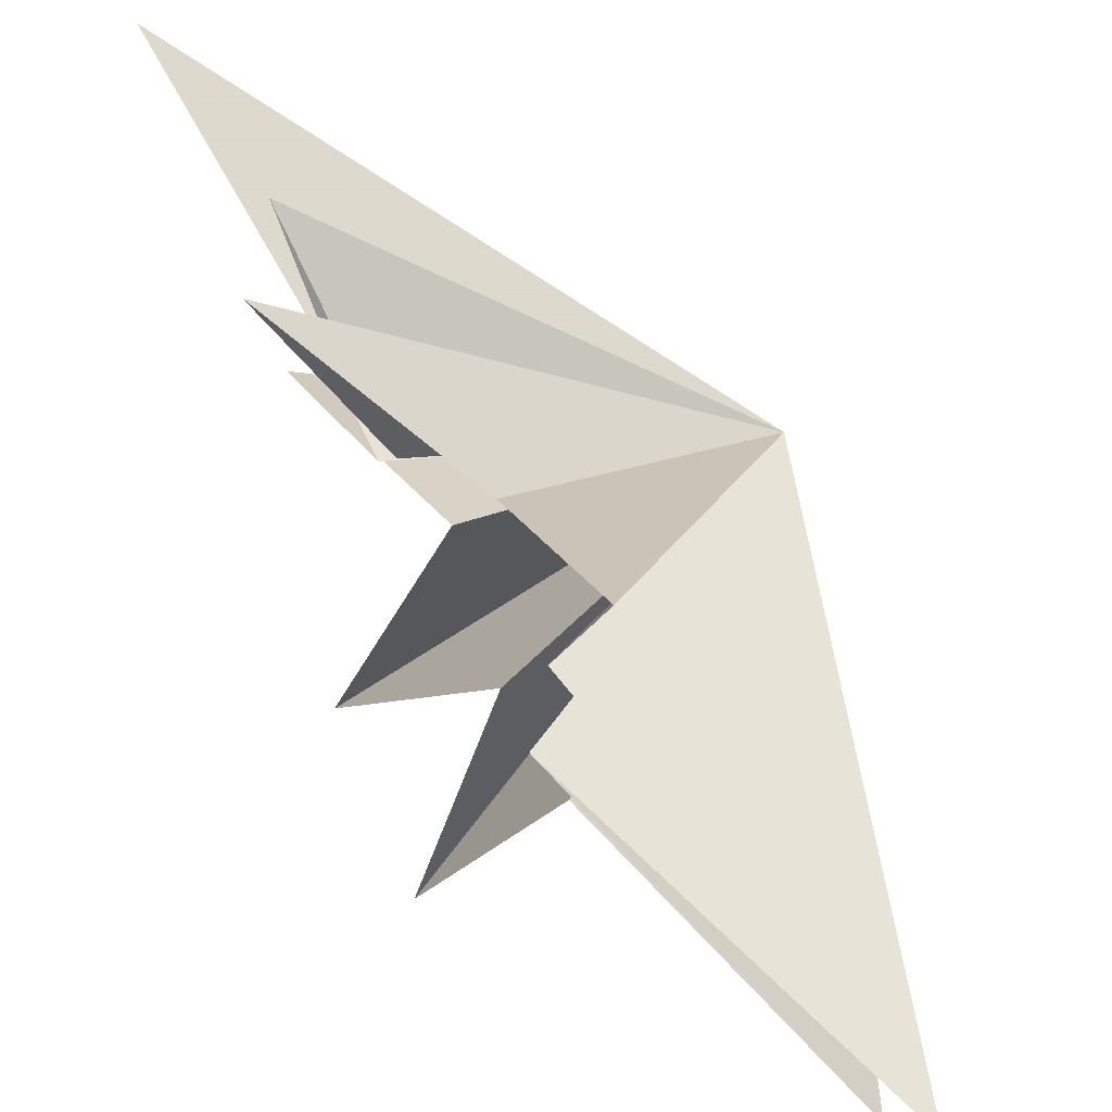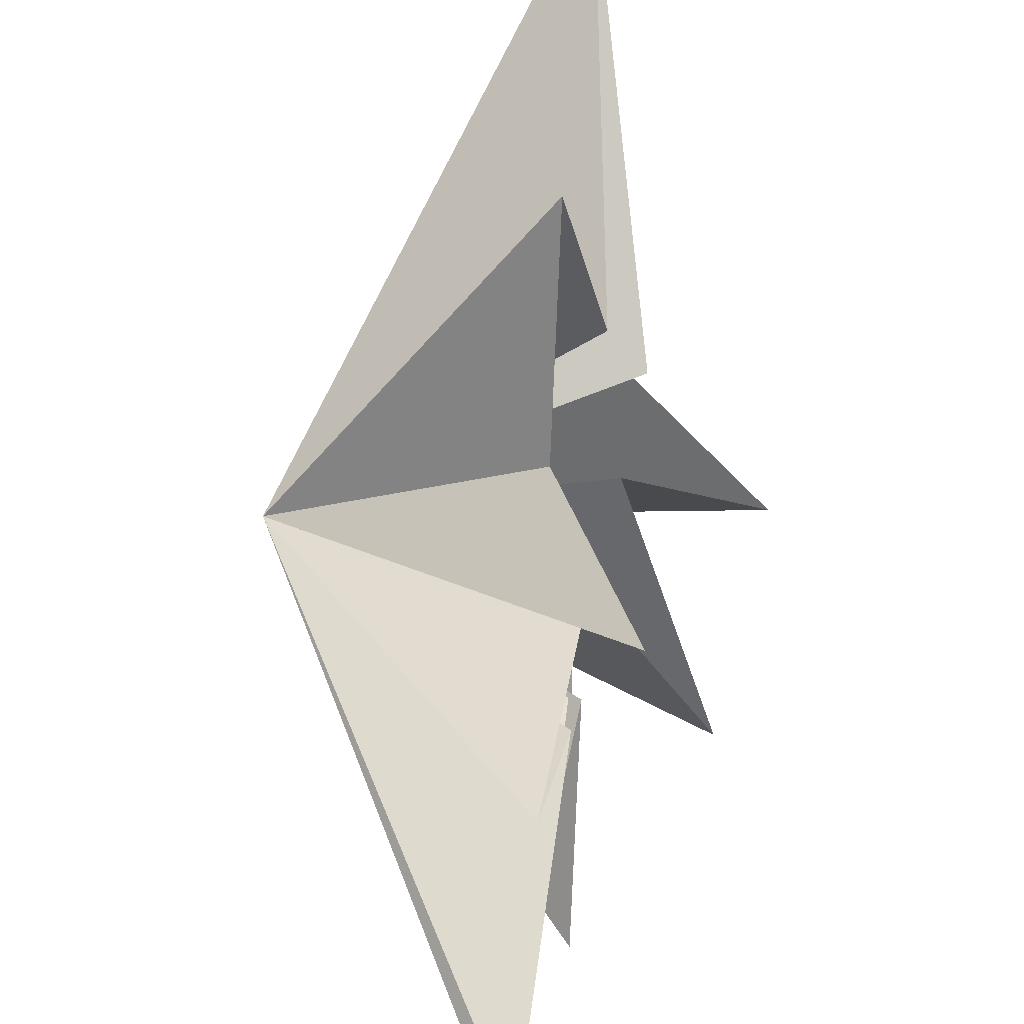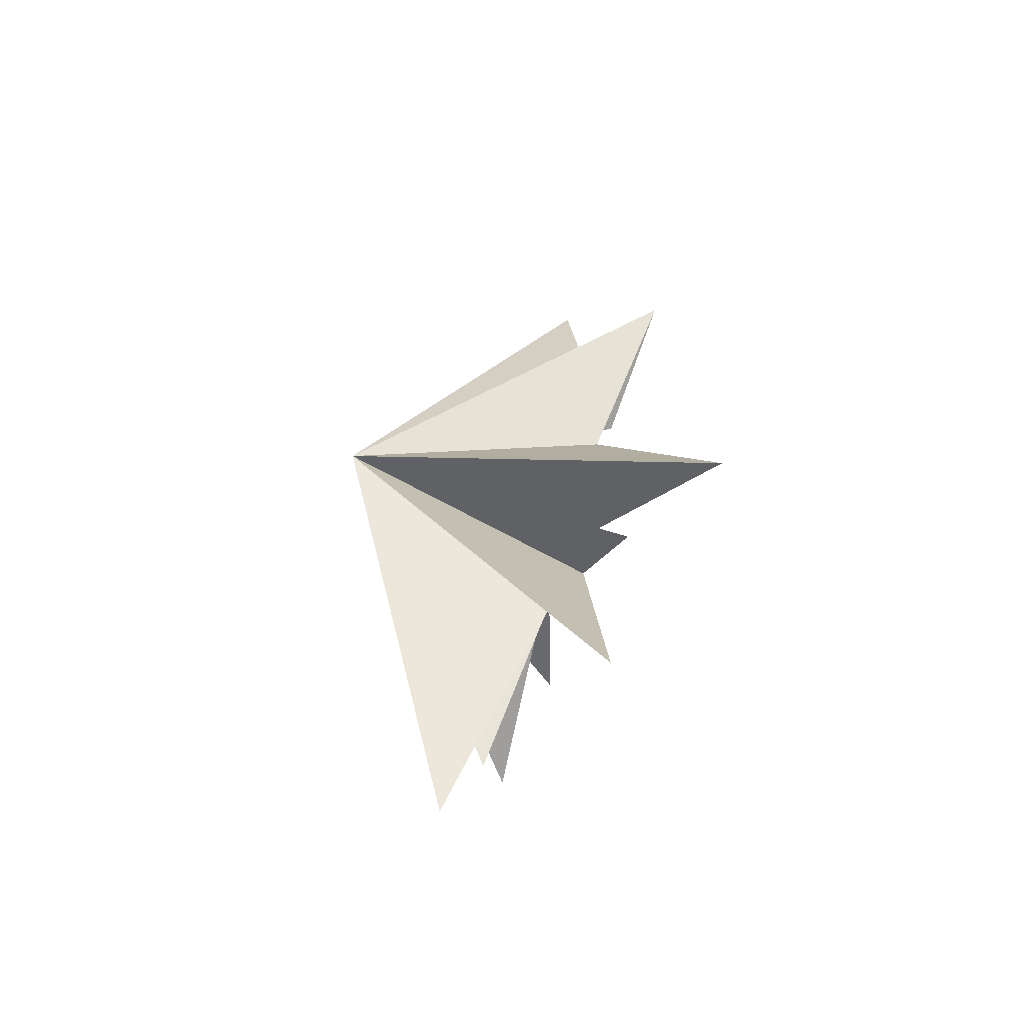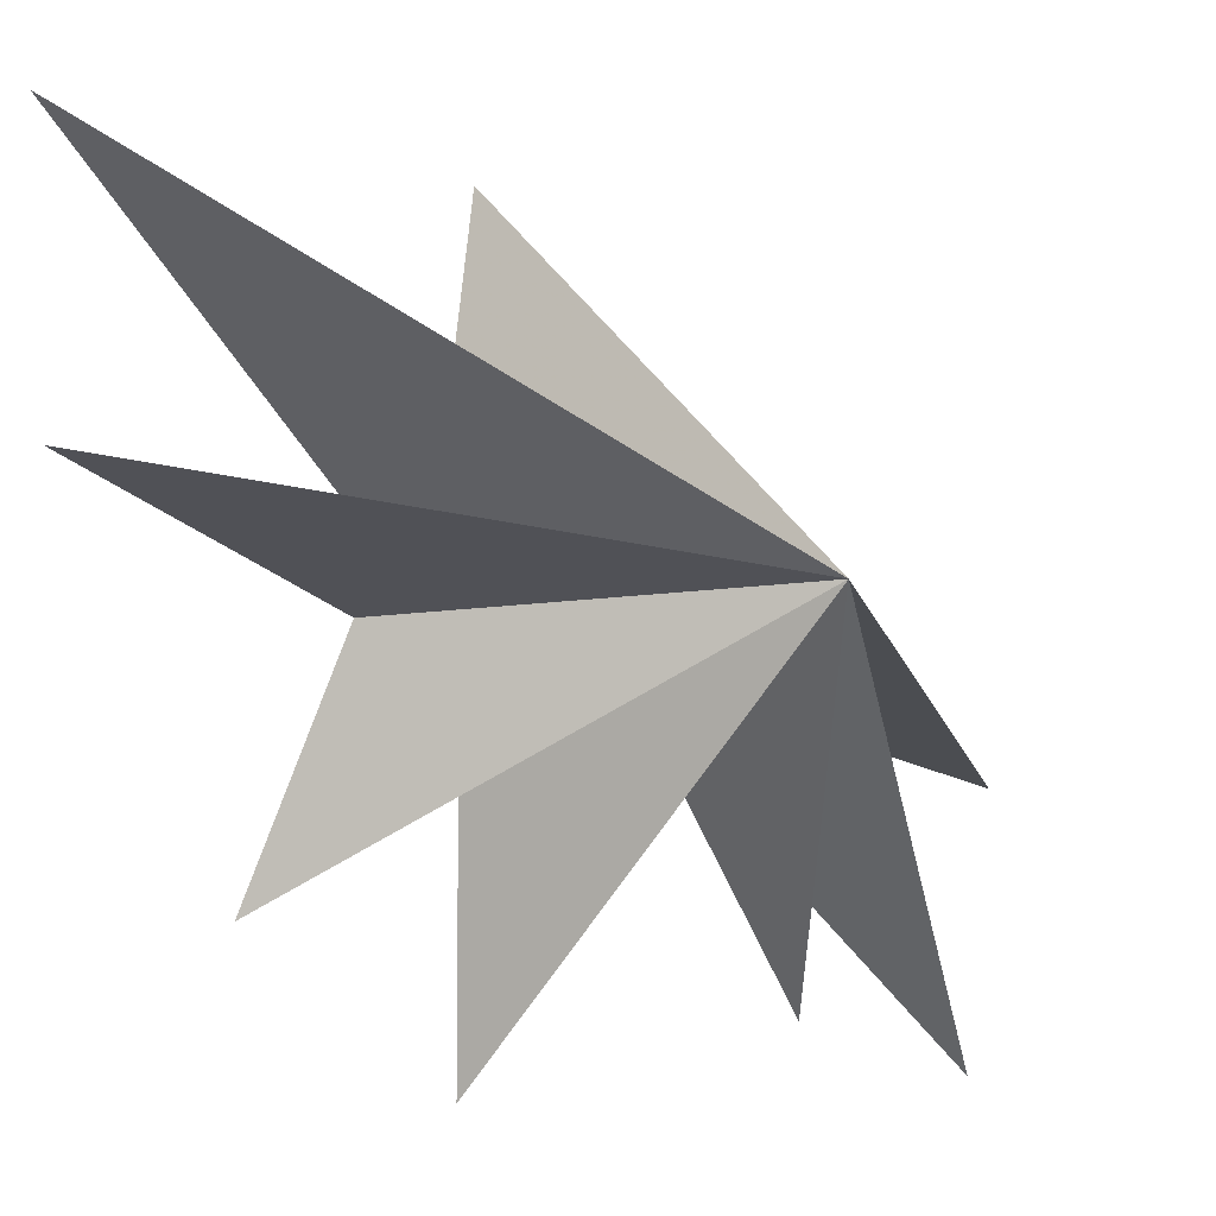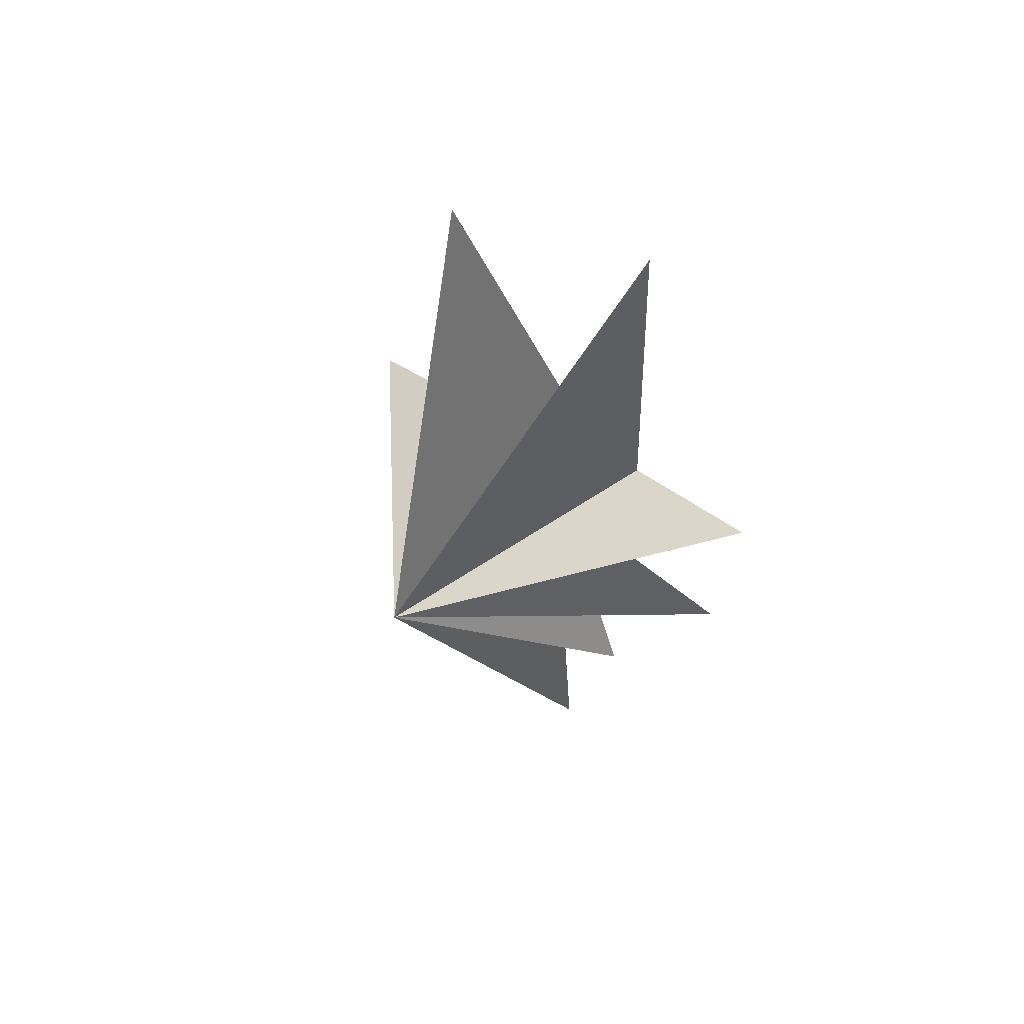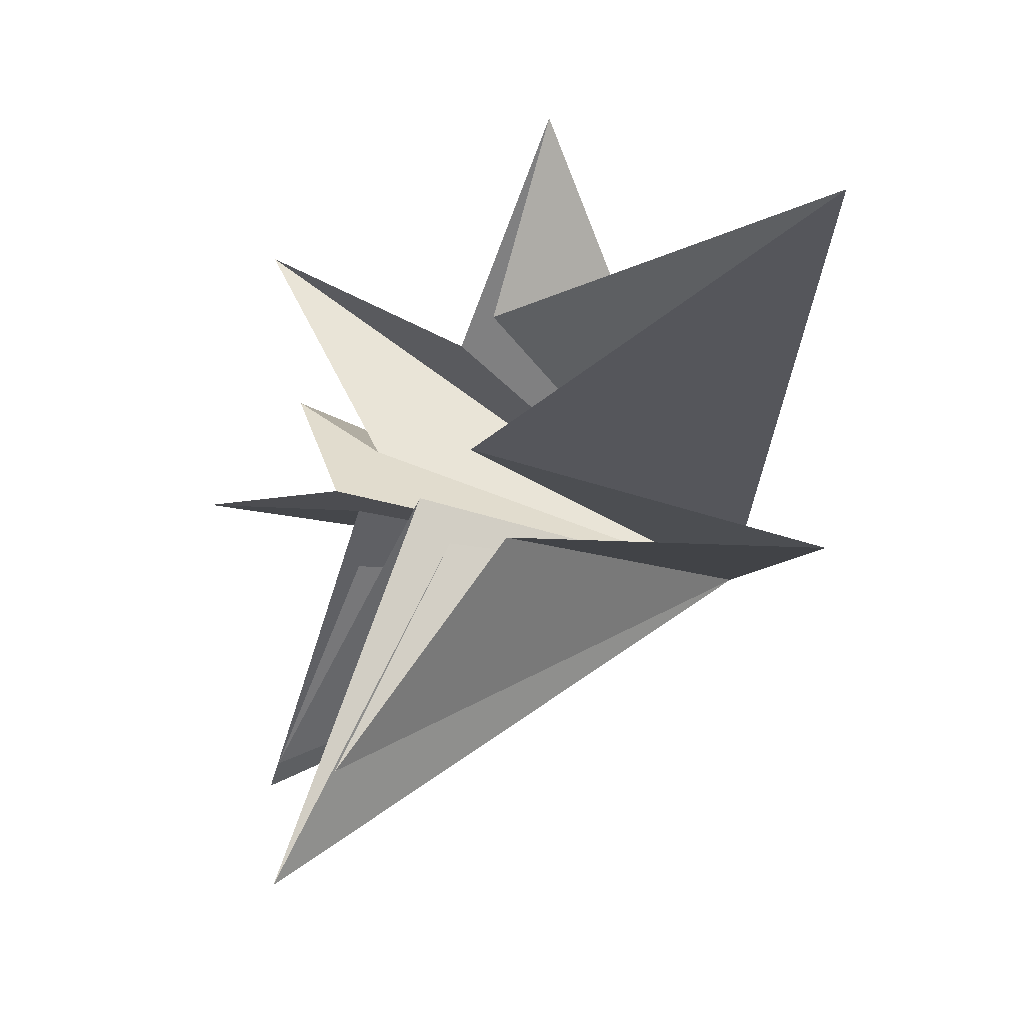
<metadata>
{"format":"obj","ext":"obj","renderer":"f3d","projection":"perspective","resolution":1024,"background":"white","views":[{"elev":75.8,"azim":-28.4,"up":"+Y"},{"elev":62.9,"azim":-170.5,"up":"+Y"},{"elev":-73.7,"azim":145.8,"up":"+Z"},{"elev":-26.5,"azim":45.6,"up":"+Y"},{"elev":49.3,"azim":119.2,"up":"+Z"},{"elev":-5.5,"azim":-24.0,"up":"+Y"}]}
</metadata>
<code>
v -0.06662 -0.02525 -3.42
v -0.261 0.3278 -10.3
v 0.09182 -0.46 -2.651
v 0.4557 -5.517 -8.468
v -0.08357 -1.53 -2.177
v -0.4521 -5.106 -5.455
v 0.3742 -0.4238 -0.3453
v -2.462 -7.261 -0.01251
v -0.1184 -1.452 2.213
v -2.866 -5.344 4.037
v -0.01357 -1.521 4.362
v 1.983 -2.159 11.3
v -0.3381 -0.008823 3.623
v 1.994 3.002 11.98
v 0.3548 2.358 2.98
v 1.244 5.807 3.319
v 0.916 2.269 0.2743
v -1.201 4.367 -3.764
v 0.0233 0.5137 -1.511
v 0.1122 1.952 -5.896
v 6.169 -1.777 0.5411
f 21 3 2
f 2 1 21
f 20 19 21
f 3 21 4
f 6 5 21
f 21 7 6
f 8 7 21
f 21 5 4
f 21 13 12
f 21 1 20
f 21 9 8
f 9 21 10
f 11 10 21
f 11 21 12
f 13 21 14
f 18 21 19
f 15 21 16
f 21 17 16
f 15 14 21
f 17 21 18

</code>
